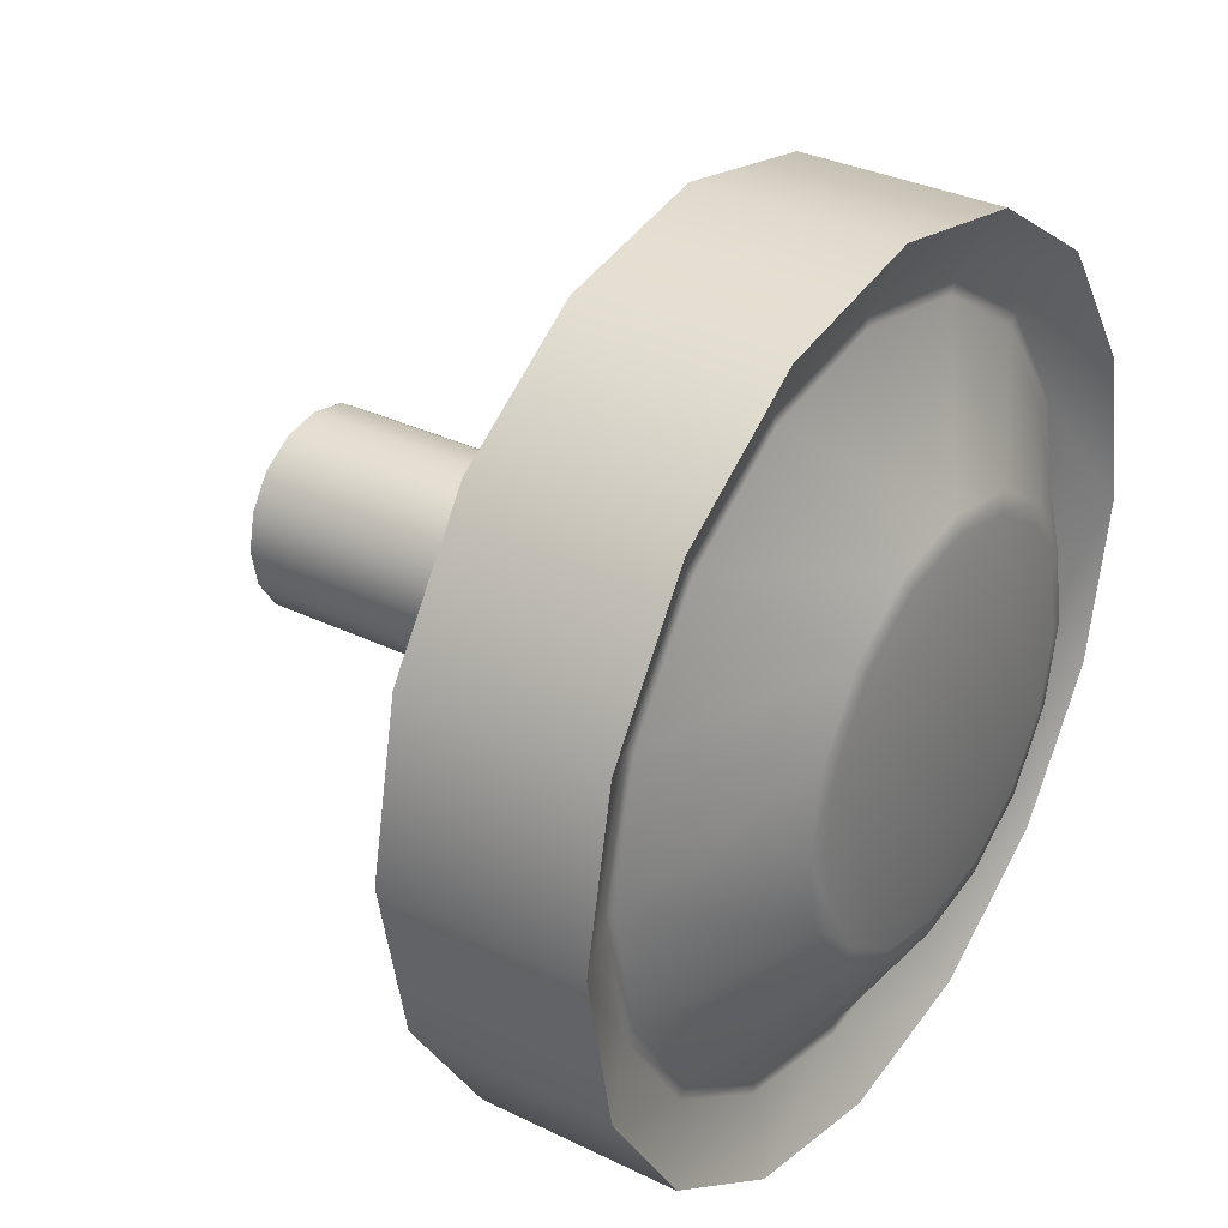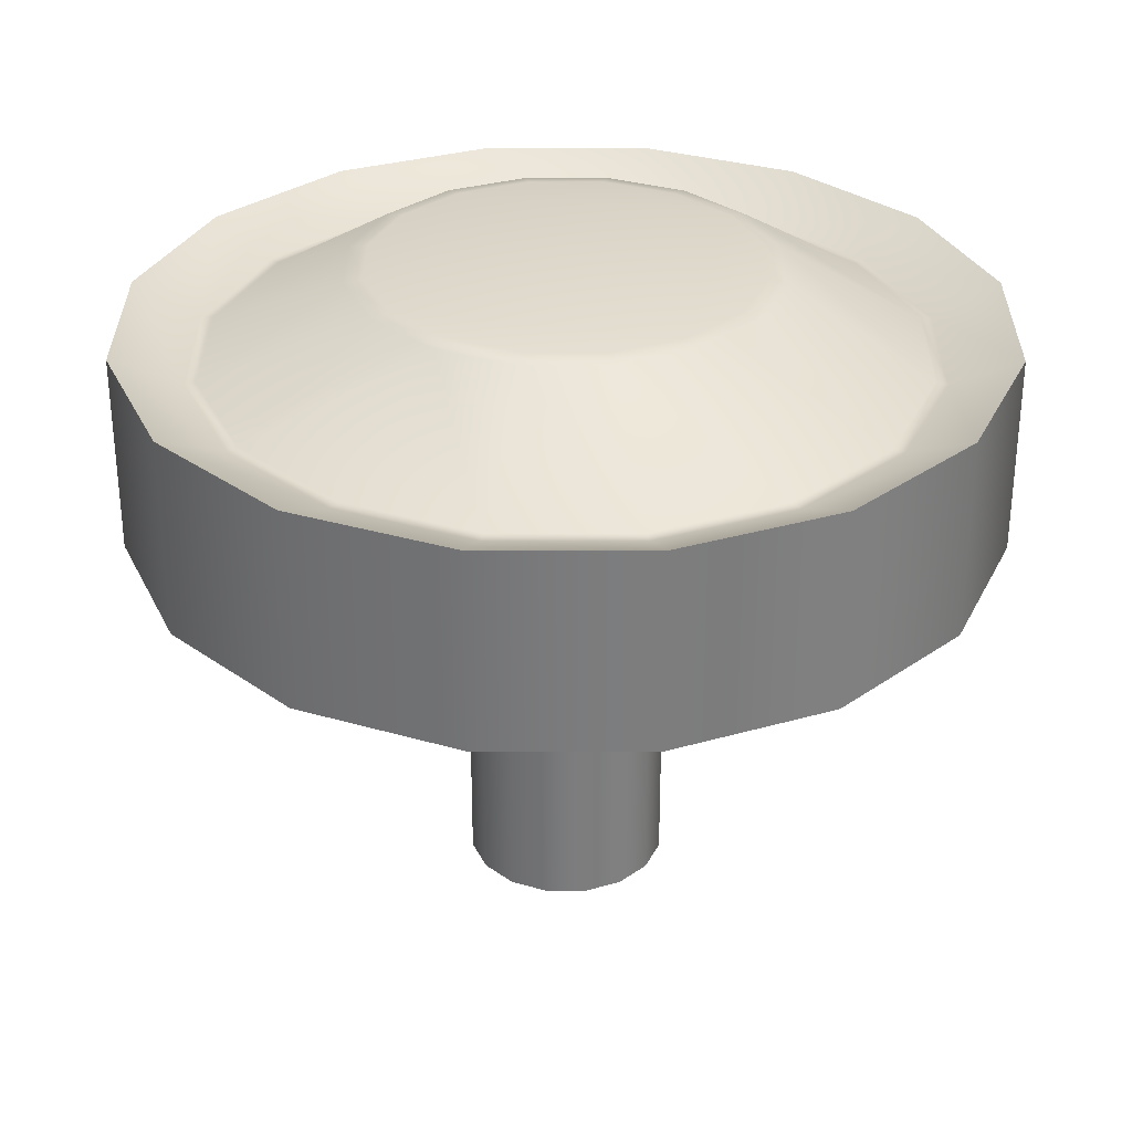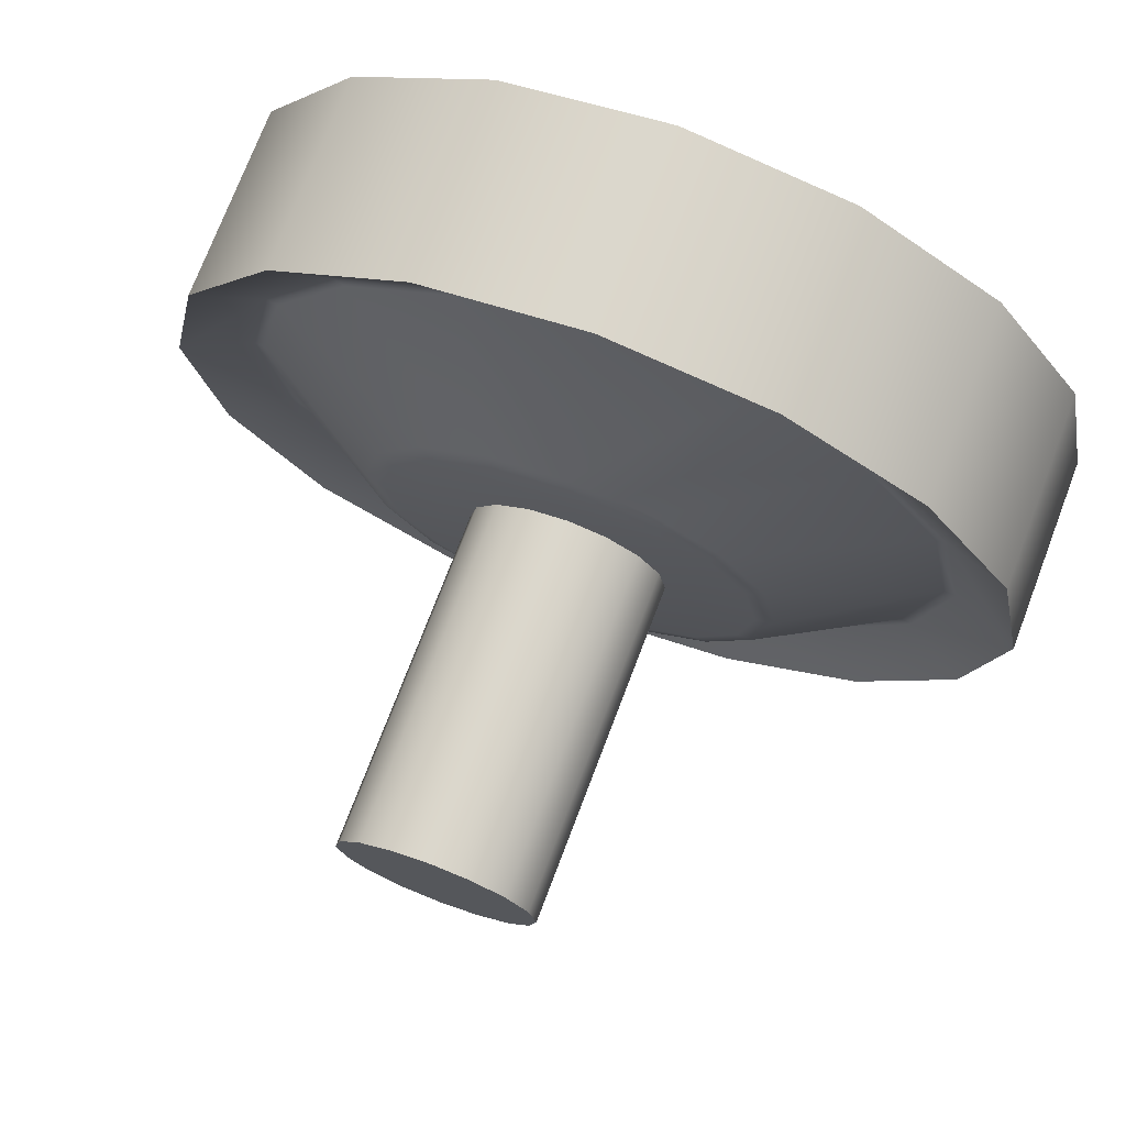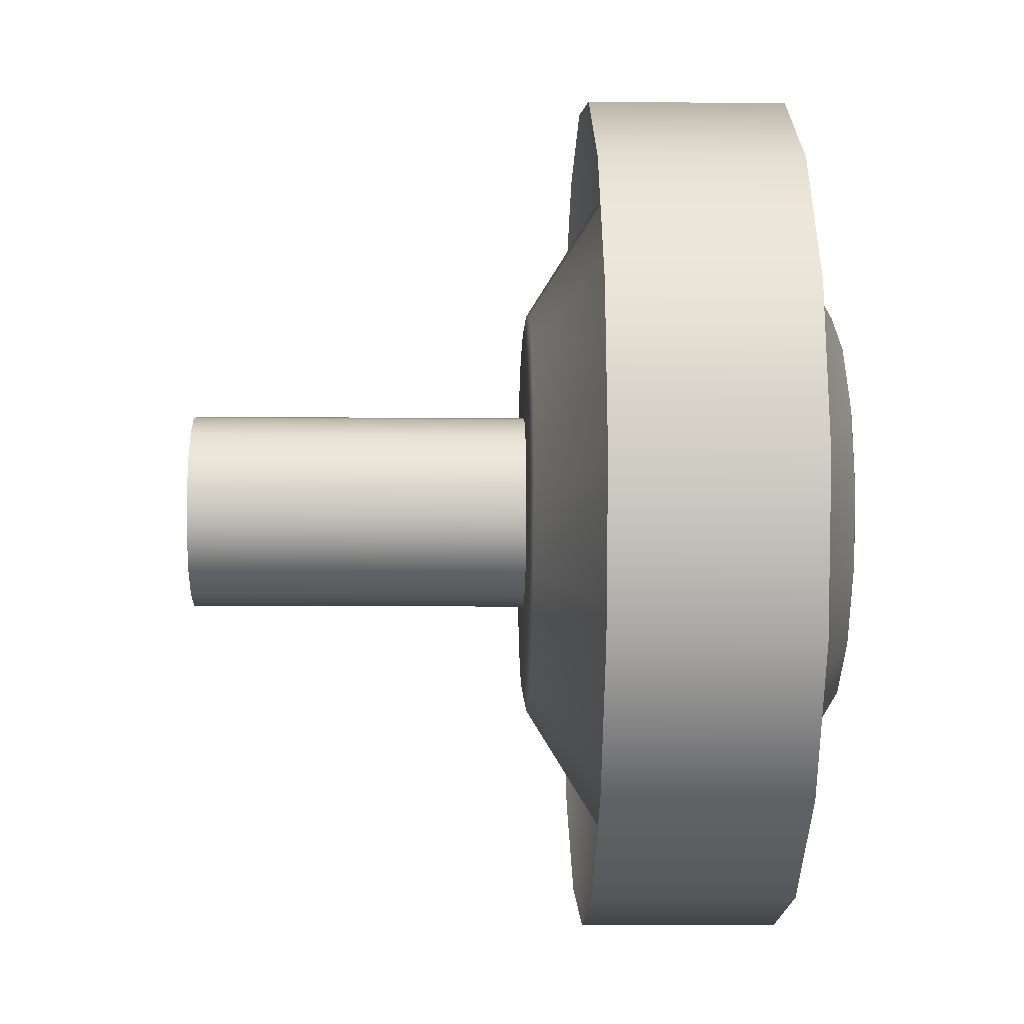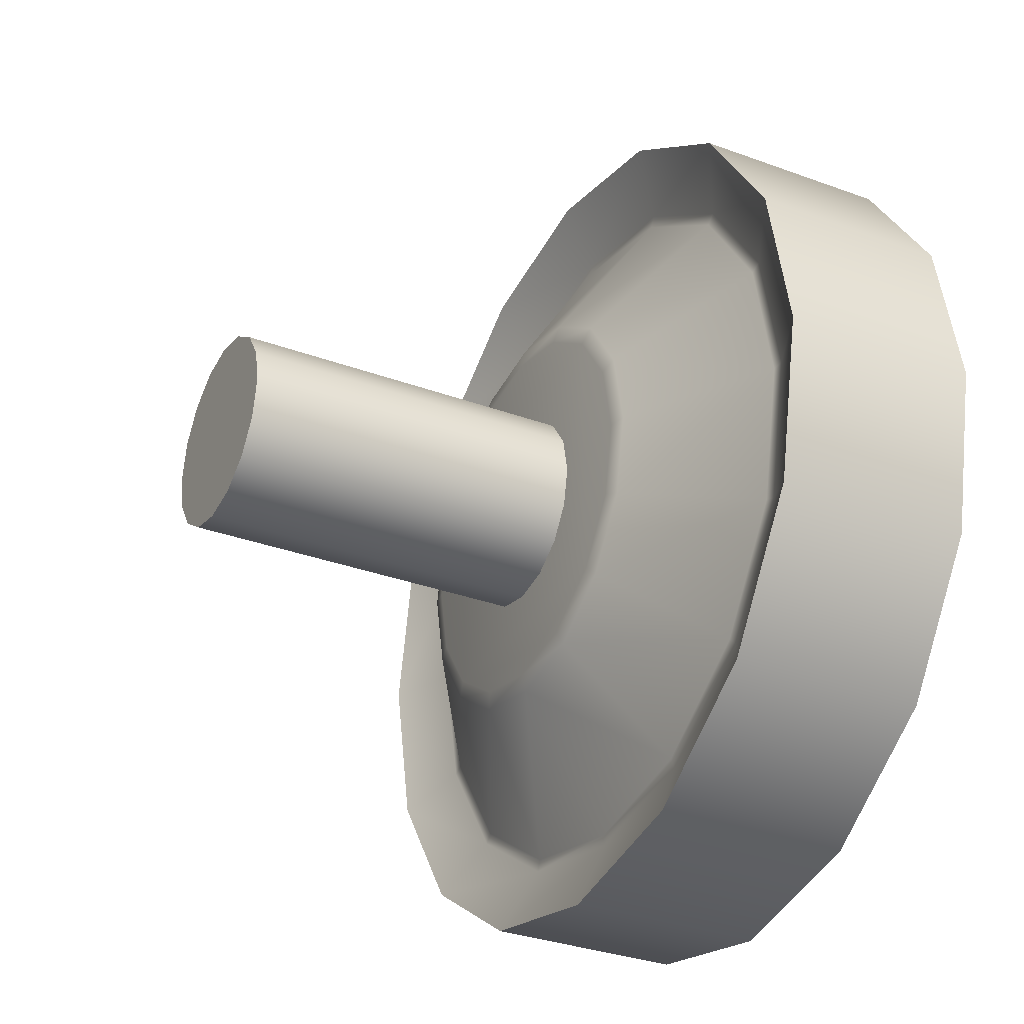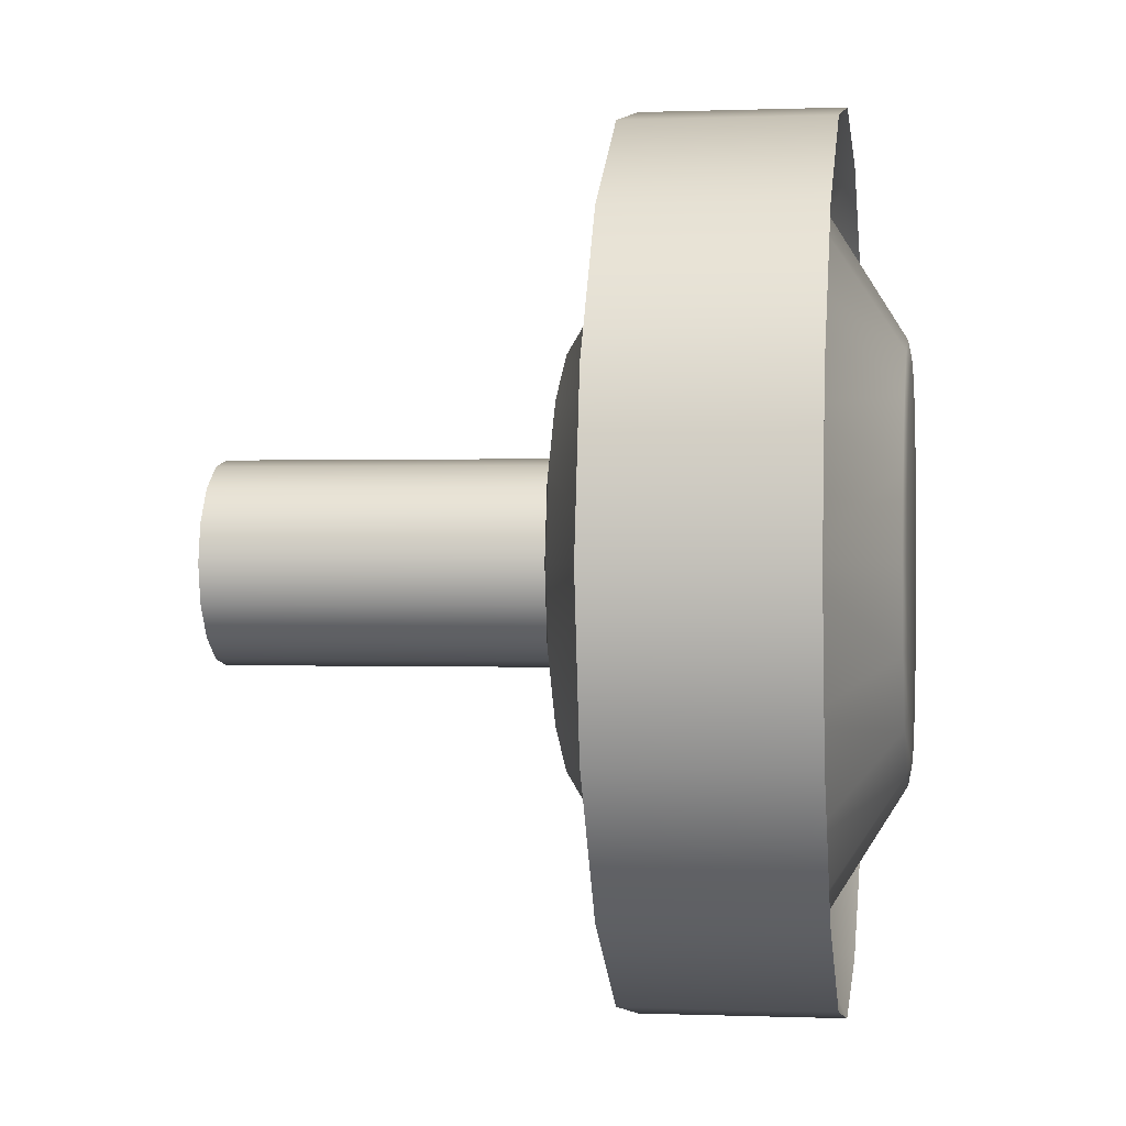
<metadata>
{"format":"obj","ext":"obj","renderer":"f3d","projection":"perspective","resolution":1024,"background":"white","views":[{"elev":32.2,"azim":124.5,"up":"+Z"},{"elev":31.3,"azim":33.9,"up":"+Y"},{"elev":73.4,"azim":20.8,"up":"+Z"},{"elev":-7.0,"azim":88.3,"up":"+Z"},{"elev":-31.8,"azim":62.4,"up":"+Z"},{"elev":0.2,"azim":98.4,"up":"+Z"}]}
</metadata>
<code>
o Cylinder.007
v 0.2698 0.06237 -1e-06
v 0.2493 0.06237 -0.1033
v 0.2493 -0.06237 -0.1033
v 0.2698 -0.06237 -1e-06
v 0.1908 0.06237 -0.1908
v 0.1908 -0.06237 -0.1908
v 0.1033 0.06237 -0.2493
v 0.1033 -0.06237 -0.2493
v -0 0.06237 -0.2698
v -0 -0.06237 -0.2698
v -0.1033 0.06237 -0.2493
v -0.1033 -0.06237 -0.2493
v -0.1908 0.06237 -0.1908
v -0.1908 -0.06237 -0.1908
v -0.2493 0.06237 -0.1033
v -0.2493 -0.06237 -0.1033
v -0.2698 0.06237 -1e-06
v -0.2698 -0.06237 -1e-06
v -0.2493 0.06237 0.1033
v -0.2493 -0.06237 0.1033
v -0.1908 0.06237 0.1908
v -0.1908 -0.06237 0.1908
v -0.1033 0.06237 0.2493
v -0.1033 -0.06237 0.2493
v -0 0.06237 0.2698
v -0 -0.06237 0.2698
v 0.1033 0.06237 0.2493
v 0.1033 -0.06237 0.2493
v 0.1908 0.06237 0.1908
v 0.1908 -0.06237 0.1908
v 0.2493 0.06237 0.1033
v 0.2493 -0.06237 0.1033
v 0.12 0.1004 -1e-06
v 0.1315 0.09829 -1e-06
v 0.1315 -0.09829 -1e-06
v 0.12 -0.1004 -1e-06
v 0.1214 0.09829 -0.05031
v 0.1109 0.1004 -0.04593
v 0.1109 -0.1004 -0.04593
v 0.1214 -0.09829 -0.05031
v 0.09295 0.09829 -0.09295
v 0.08486 0.1004 -0.08486
v 0.08486 -0.1004 -0.08486
v 0.09295 -0.09829 -0.09295
v 0.05031 0.09829 -0.1214
v 0.04593 0.1004 -0.1109
v 0.04593 -0.1004 -0.1109
v 0.05031 -0.09829 -0.1214
v 0 0.09829 -0.1315
v 0 0.1004 -0.12
v 0 -0.1004 -0.12
v 0 -0.09829 -0.1315
v -0.05031 0.09829 -0.1214
v -0.04593 0.1004 -0.1109
v -0.04593 -0.1004 -0.1109
v -0.0503 -0.09829 -0.1214
v -0.09295 0.09829 -0.09295
v -0.08486 0.1004 -0.08486
v -0.08486 -0.1004 -0.08486
v -0.09295 -0.09829 -0.09295
v -0.1214 0.09829 -0.05031
v -0.1109 0.1004 -0.04593
v -0.1109 -0.1004 -0.04593
v -0.1214 -0.09829 -0.05031
v -0.1315 0.09829 -1e-06
v -0.12 0.1004 -1e-06
v -0.12 -0.1004 -1e-06
v -0.1315 -0.09829 -1e-06
v -0.1214 0.09829 0.0503
v -0.1109 0.1004 0.04592
v -0.1109 -0.1004 0.04592
v -0.1214 -0.09829 0.0503
v -0.09295 0.09829 0.09295
v -0.08486 0.1004 0.08486
v -0.08486 -0.1004 0.08486
v -0.09295 -0.09829 0.09295
v -0.0503 0.09829 0.1214
v -0.04593 0.1004 0.1109
v -0.04593 -0.1004 0.1109
v -0.0503 -0.09829 0.1214
v 0 0.09829 0.1315
v 0 0.1004 0.12
v 0 -0.1004 0.12
v 0 -0.09829 0.1315
v 0.05031 0.09829 0.1214
v 0.04593 0.1004 0.1109
v 0.04593 -0.1004 0.1109
v 0.05031 -0.09829 0.1214
v 0.09295 0.09829 0.09295
v 0.08486 0.1004 0.08486
v 0.08486 -0.1004 0.08486
v 0.09295 -0.09829 0.09295
v 0.1214 0.09829 0.0503
v 0.1109 0.1004 0.04592
v 0.1109 -0.1004 0.04592
v 0.1214 -0.09829 0.0503
v 0.2195 0.0433 -1e-06
v 0.2274 0.04314 -1e-06
v 0.2101 0.04314 -0.08702
v 0.2028 0.0433 -0.08402
v 0.2028 -0.0433 -0.08402
v 0.2101 -0.04314 -0.08702
v 0.2274 -0.04314 -1e-06
v 0.2195 -0.0433 -1e-06
v 0.1608 0.04314 -0.1608
v 0.1552 0.0433 -0.1552
v 0.1552 -0.0433 -0.1552
v 0.1608 -0.04314 -0.1608
v 0.08702 0.04314 -0.2101
v 0.08402 0.0433 -0.2028
v 0.08402 -0.0433 -0.2028
v 0.08702 -0.04314 -0.2101
v -0 0.04314 -0.2274
v -0 0.0433 -0.2195
v -0 -0.0433 -0.2195
v -0 -0.04314 -0.2274
v -0.08702 0.04314 -0.2101
v -0.08402 0.0433 -0.2028
v -0.08402 -0.0433 -0.2028
v -0.08702 -0.04314 -0.2101
v -0.1608 0.04314 -0.1608
v -0.1552 0.0433 -0.1552
v -0.1552 -0.0433 -0.1552
v -0.1608 -0.04314 -0.1608
v -0.2101 0.04314 -0.08702
v -0.2028 0.0433 -0.08402
v -0.2028 -0.0433 -0.08402
v -0.2101 -0.04314 -0.08702
v -0.2274 0.04314 -1e-06
v -0.2195 0.0433 -1e-06
v -0.2195 -0.0433 -1e-06
v -0.2274 -0.04314 -1e-06
v -0.2101 0.04314 0.08702
v -0.2028 0.0433 0.08401
v -0.2028 -0.0433 0.08401
v -0.2101 -0.04314 0.08702
v -0.1608 0.04314 0.1608
v -0.1552 0.0433 0.1552
v -0.1552 -0.0433 0.1552
v -0.1608 -0.04314 0.1608
v -0.08702 0.04314 0.2101
v -0.08402 0.0433 0.2028
v -0.08402 -0.0433 0.2028
v -0.08702 -0.04314 0.2101
v -0 0.04314 0.2274
v -0 0.0433 0.2195
v -0 -0.0433 0.2195
v -0 -0.04314 0.2274
v 0.08702 0.04314 0.2101
v 0.08402 0.0433 0.2028
v 0.08402 -0.0433 0.2028
v 0.08702 -0.04314 0.2101
v 0.1608 0.04314 0.1608
v 0.1552 0.0433 0.1552
v 0.1552 -0.0433 0.1552
v 0.1608 -0.04314 0.1608
v 0.2101 0.04314 0.08702
v 0.2028 0.0433 0.08401
v 0.2028 -0.0433 0.08401
v 0.2101 -0.04314 0.08702
v 0.06271 -0.1004 -1e-06
v 0.05794 -0.1004 -0.024
v 0.04434 -0.1004 -0.04435
v 0.024 -0.1004 -0.05794
v 0 -0.1004 -0.06271
v -0.024 -0.1004 -0.05794
v -0.04434 -0.1004 -0.04435
v -0.05794 -0.1004 -0.024
v -0.06271 -0.1004 -1e-06
v -0.05794 -0.1004 0.024
v -0.04434 -0.1004 0.04434
v -0.024 -0.1004 0.05794
v 0 -0.1004 0.06271
v 0.024 -0.1004 0.05794
v 0.04434 -0.1004 0.04434
v 0.05794 -0.1004 0.024
v 0.05794 -0.316 -0.024
v 0.06271 -0.316 -1e-06
v 0.04434 -0.316 -0.04435
v 0.024 -0.316 -0.05794
v 0 -0.316 -0.06271
v -0.024 -0.316 -0.05794
v -0.04434 -0.316 -0.04435
v -0.05794 -0.316 -0.024
v -0.06271 -0.316 -1e-06
v -0.05794 -0.316 0.024
v -0.04434 -0.316 0.04434
v -0.024 -0.316 0.05794
v 0 -0.316 0.06271
v 0.024 -0.316 0.05794
v 0.04434 -0.316 0.04434
v 0.05794 -0.316 0.024
f 1 32 4
f 31 30 32
f 29 28 30
f 27 26 28
f 26 23 24
f 23 22 24
f 21 20 22
f 19 18 20
f 17 16 18
f 15 14 16
f 13 12 14
f 11 10 12
f 9 8 10
f 7 6 8
f 5 3 6
f 2 4 3
f 104 96 35
f 93 97 34
f 157 1 98
f 108 3 102
f 102 4 103
f 4 160 103
f 112 6 108
f 7 113 109
f 116 8 112
f 113 11 117
f 12 116 120
f 117 13 121
f 14 120 124
f 121 15 125
f 16 124 128
f 125 17 129
f 18 128 132
f 17 133 129
f 136 18 132
f 19 137 133
f 140 20 136
f 21 141 137
f 144 22 140
f 23 145 141
f 148 24 144
f 145 27 149
f 28 148 152
f 149 29 153
f 30 152 156
f 153 31 157
f 32 156 160
f 2 105 99
f 5 109 105
f 62 78 94
f 75 59 43
f 44 101 40
f 106 45 41
f 48 107 44
f 110 49 45
f 52 111 48
f 49 118 53
f 119 52 56
f 53 122 57
f 123 56 60
f 57 126 61
f 127 60 64
f 61 130 65
f 131 64 68
f 130 69 65
f 72 131 68
f 134 73 69
f 76 135 72
f 138 77 73
f 80 139 76
f 142 81 77
f 84 143 80
f 81 150 85
f 151 84 88
f 85 154 89
f 155 88 92
f 89 158 93
f 159 92 96
f 1 99 98
f 40 104 35
f 100 41 37
f 98 100 97
f 103 101 102
f 99 106 100
f 102 107 108
f 105 110 106
f 108 111 112
f 109 114 110
f 112 115 116
f 117 114 113
f 120 115 119
f 121 118 117
f 124 119 123
f 125 122 121
f 128 123 127
f 129 126 125
f 132 127 131
f 129 134 130
f 132 135 136
f 133 138 134
f 136 139 140
f 137 142 138
f 140 143 144
f 141 146 142
f 144 147 148
f 149 146 145
f 152 147 151
f 153 150 149
f 156 151 155
f 157 154 153
f 160 155 159
f 98 158 157
f 103 159 104
f 34 38 33
f 35 39 40
f 37 42 38
f 40 43 44
f 41 46 42
f 44 47 48
f 45 50 46
f 48 51 52
f 53 50 49
f 56 51 55
f 57 54 53
f 60 55 59
f 61 58 57
f 64 59 63
f 65 62 61
f 68 63 67
f 65 70 66
f 68 71 72
f 69 74 70
f 72 75 76
f 73 78 74
f 76 79 80
f 77 82 78
f 80 83 84
f 85 82 81
f 88 83 87
f 89 86 85
f 92 87 91
f 93 90 89
f 96 91 95
f 34 94 93
f 35 95 36
f 97 37 34
f 169 173 161
f 187 183 179
f 167 184 168
f 174 191 175
f 161 177 162
f 169 184 185
f 175 192 176
f 163 177 179
f 169 186 170
f 176 178 161
f 163 180 164
f 170 187 171
f 164 181 165
f 171 188 172
f 165 182 166
f 172 189 173
f 166 183 167
f 173 190 174
f 1 31 32
f 31 29 30
f 29 27 28
f 27 25 26
f 26 25 23
f 23 21 22
f 21 19 20
f 19 17 18
f 17 15 16
f 15 13 14
f 13 11 12
f 11 9 10
f 9 7 8
f 7 5 6
f 5 2 3
f 2 1 4
f 104 159 96
f 93 158 97
f 157 31 1
f 108 6 3
f 102 3 4
f 4 32 160
f 112 8 6
f 7 9 113
f 116 10 8
f 113 9 11
f 12 10 116
f 117 11 13
f 14 12 120
f 121 13 15
f 16 14 124
f 125 15 17
f 18 16 128
f 17 19 133
f 136 20 18
f 19 21 137
f 140 22 20
f 21 23 141
f 144 24 22
f 23 25 145
f 148 26 24
f 145 25 27
f 28 26 148
f 149 27 29
f 30 28 152
f 153 29 31
f 32 30 156
f 2 5 105
f 5 7 109
f 94 33 38
f 38 42 46
f 46 50 54
f 54 58 62
f 62 66 70
f 70 74 78
f 78 82 86
f 86 90 94
f 94 38 46
f 46 54 62
f 62 70 78
f 78 86 94
f 94 46 62
f 43 39 36
f 36 95 91
f 91 87 83
f 83 79 75
f 75 71 67
f 67 63 59
f 59 55 51
f 51 47 43
f 43 36 91
f 91 83 75
f 75 67 59
f 59 51 43
f 43 91 75
f 44 107 101
f 106 110 45
f 48 111 107
f 110 114 49
f 52 115 111
f 49 114 118
f 119 115 52
f 53 118 122
f 123 119 56
f 57 122 126
f 127 123 60
f 61 126 130
f 131 127 64
f 130 134 69
f 72 135 131
f 134 138 73
f 76 139 135
f 138 142 77
f 80 143 139
f 142 146 81
f 84 147 143
f 81 146 150
f 151 147 84
f 85 150 154
f 155 151 88
f 89 154 158
f 159 155 92
f 1 2 99
f 40 101 104
f 100 106 41
f 98 99 100
f 103 104 101
f 99 105 106
f 102 101 107
f 105 109 110
f 108 107 111
f 109 113 114
f 112 111 115
f 117 118 114
f 120 116 115
f 121 122 118
f 124 120 119
f 125 126 122
f 128 124 123
f 129 130 126
f 132 128 127
f 129 133 134
f 132 131 135
f 133 137 138
f 136 135 139
f 137 141 142
f 140 139 143
f 141 145 146
f 144 143 147
f 149 150 146
f 152 148 147
f 153 154 150
f 156 152 151
f 157 158 154
f 160 156 155
f 98 97 158
f 103 160 159
f 34 37 38
f 35 36 39
f 37 41 42
f 40 39 43
f 41 45 46
f 44 43 47
f 45 49 50
f 48 47 51
f 53 54 50
f 56 52 51
f 57 58 54
f 60 56 55
f 61 62 58
f 64 60 59
f 65 66 62
f 68 64 63
f 65 69 70
f 68 67 71
f 69 73 74
f 72 71 75
f 73 77 78
f 76 75 79
f 77 81 82
f 80 79 83
f 85 86 82
f 88 84 83
f 89 90 86
f 92 88 87
f 93 94 90
f 96 92 91
f 34 33 94
f 35 96 95
f 97 100 37
f 161 162 163
f 163 164 165
f 165 166 167
f 167 168 169
f 169 170 171
f 171 172 173
f 173 174 175
f 175 176 161
f 161 163 165
f 165 167 169
f 169 171 173
f 173 175 161
f 161 165 169
f 179 177 178
f 178 192 191
f 191 190 189
f 189 188 187
f 187 186 185
f 185 184 183
f 183 182 181
f 181 180 179
f 179 178 191
f 191 189 187
f 187 185 183
f 183 181 179
f 179 191 187
f 167 183 184
f 174 190 191
f 161 178 177
f 169 168 184
f 175 191 192
f 163 162 177
f 169 185 186
f 176 192 178
f 163 179 180
f 170 186 187
f 164 180 181
f 171 187 188
f 165 181 182
f 172 188 189
f 166 182 183
f 173 189 190

</code>
